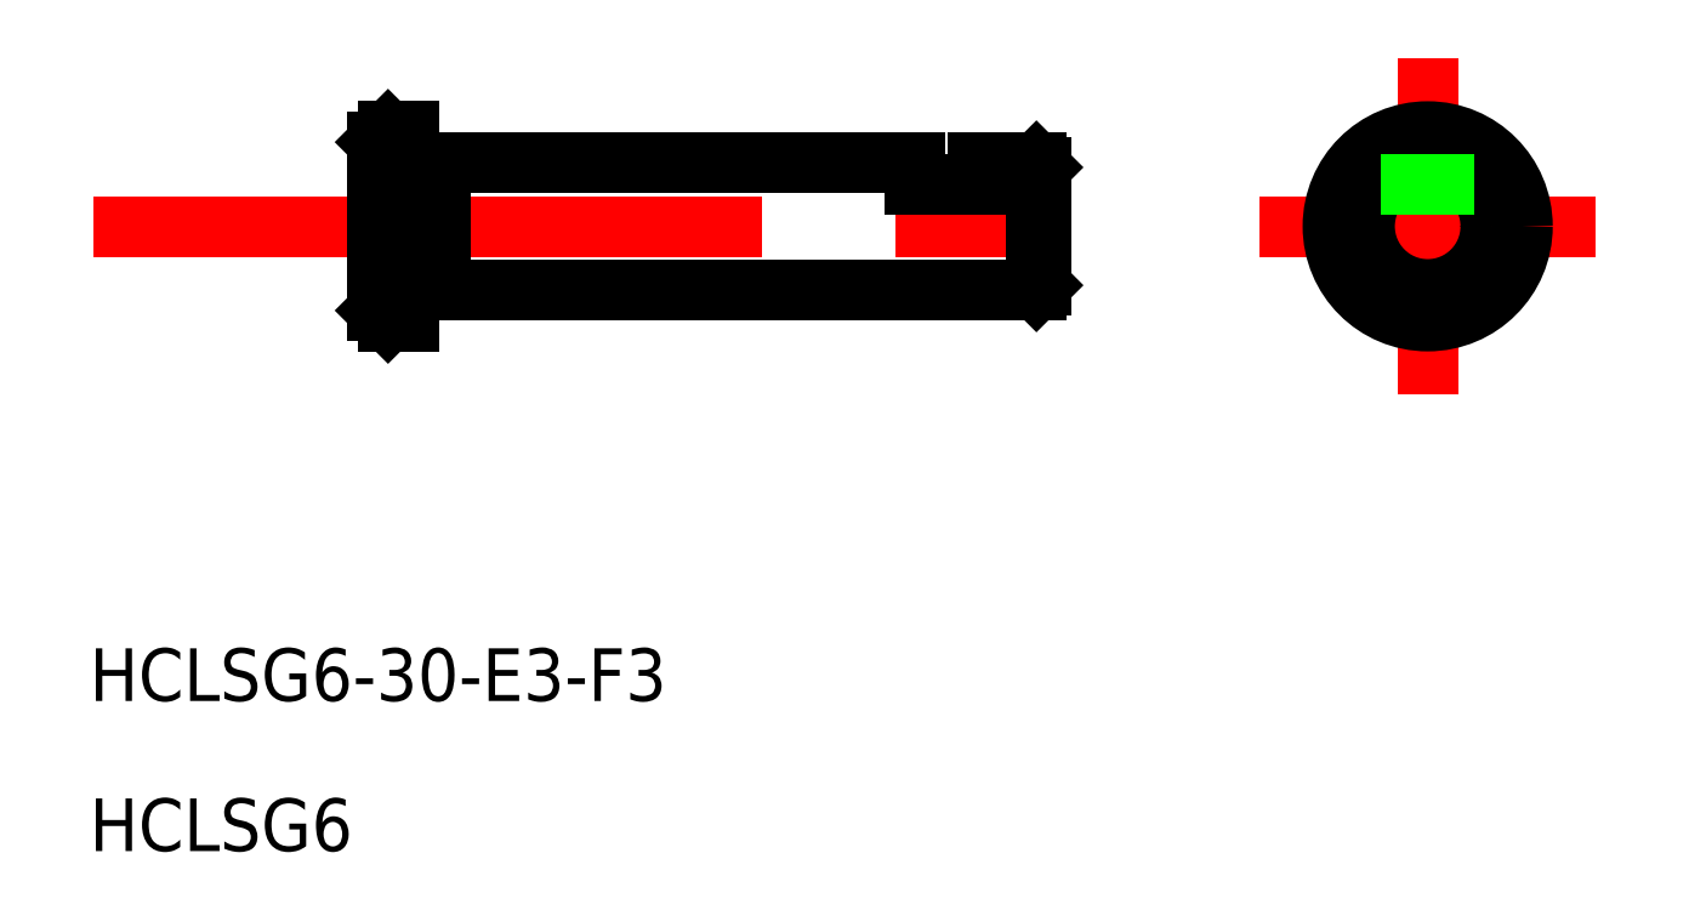
<metadata>
{"format":"dxf","ext":"dxf","renderer":"ezdxf+matplotlib","layout":"modelspace","background":"white","min_lineweight":24,"dpi":150}
</metadata>
<code>
0
SECTION
2
ENTITIES
0
LINE
8
CENTER
10
673.5
20
697.9
30
0
11
723.5
21
697.9
31
0
0
LINE
8
CENTER
10
744.8
20
697.9
30
0
11
728.8
21
697.9
31
0
0
LINE
8
CENTER
10
736.8
20
689.9
30
0
11
736.8
21
705.9
31
0
0
TEXT
8
0
10
673.3
20
675.4
30
0
40
2.5
1
HCLSG6-30-E3-F3
0
TEXT
8
0
10
673.3
20
668.2
30
0
40
2.5
1
HCLSG6
0
LINE
8
0
10
718.5
20
700.7
30
0
11
718.5
21
695.1
31
0
0
LINE
8
0
10
688.5
20
702.4
30
0
11
688.5
21
693.4
31
0
0
LINE
8
0
10
690
20
700.9
30
0
11
712.5
21
700.9
31
0
0
LINE
8
0
10
718.3
20
694.9
30
0
11
690
21
694.9
31
0
0
LINE
8
0
10
690
20
700.9
30
0
11
690
21
694.9
31
0
0
LINE
8
0
10
687
20
701.9
30
0
11
687
21
693.9
31
0
0
LINE
8
0
10
687.5
20
702.4
30
0
11
688.5
21
702.4
31
0
0
LINE
8
0
10
687.5
20
693.4
30
0
11
688.5
21
693.4
31
0
0
LINE
8
0
10
687.5
20
702.4
30
0
11
687
21
701.9
31
0
0
LINE
8
0
10
687
20
693.9
30
0
11
687.5
21
693.4
31
0
0
LINE
8
0
10
687.5
20
702.4
30
0
11
687.5
21
693.4
31
0
0
LINE
8
0
10
718.3
20
700.9
30
0
11
718.5
21
700.7
31
0
0
LINE
8
0
10
718.5
20
695.1
30
0
11
718.3
21
694.9
31
0
0
LINE
8
0
10
718.3
20
700.9
30
0
11
718.3
21
694.9
31
0
0
LINE
8
0
10
715.5
20
700.9
30
0
11
715.5
21
699.9
31
0
0
LINE
8
0
10
712.5
20
700.9
30
0
11
712.5
21
699.9
31
0
0
LINE
8
0
10
715.5
20
700.9
30
0
11
718.3
21
700.9
31
0
0
LINE
8
0
10
712.5
20
699.9
30
0
11
715.5
21
699.9
31
0
0
CIRCLE
8
0
10
736.8
20
697.9
30
0
40
4.5
0
CIRCLE
8
0
10
736.8
20
697.9
30
0
40
3
0
LINE
8
0
10
734.6
20
699.9
30
0
11
739.1
21
699.9
31
0
0
LINE
8
0
10
688.5
20
700.8
30
0
11
690
21
700.8
31
0
0
LINE
8
0
10
690
20
695
30
0
11
688.5
21
695
31
0
0
ENDSEC
0
EOF

</code>
